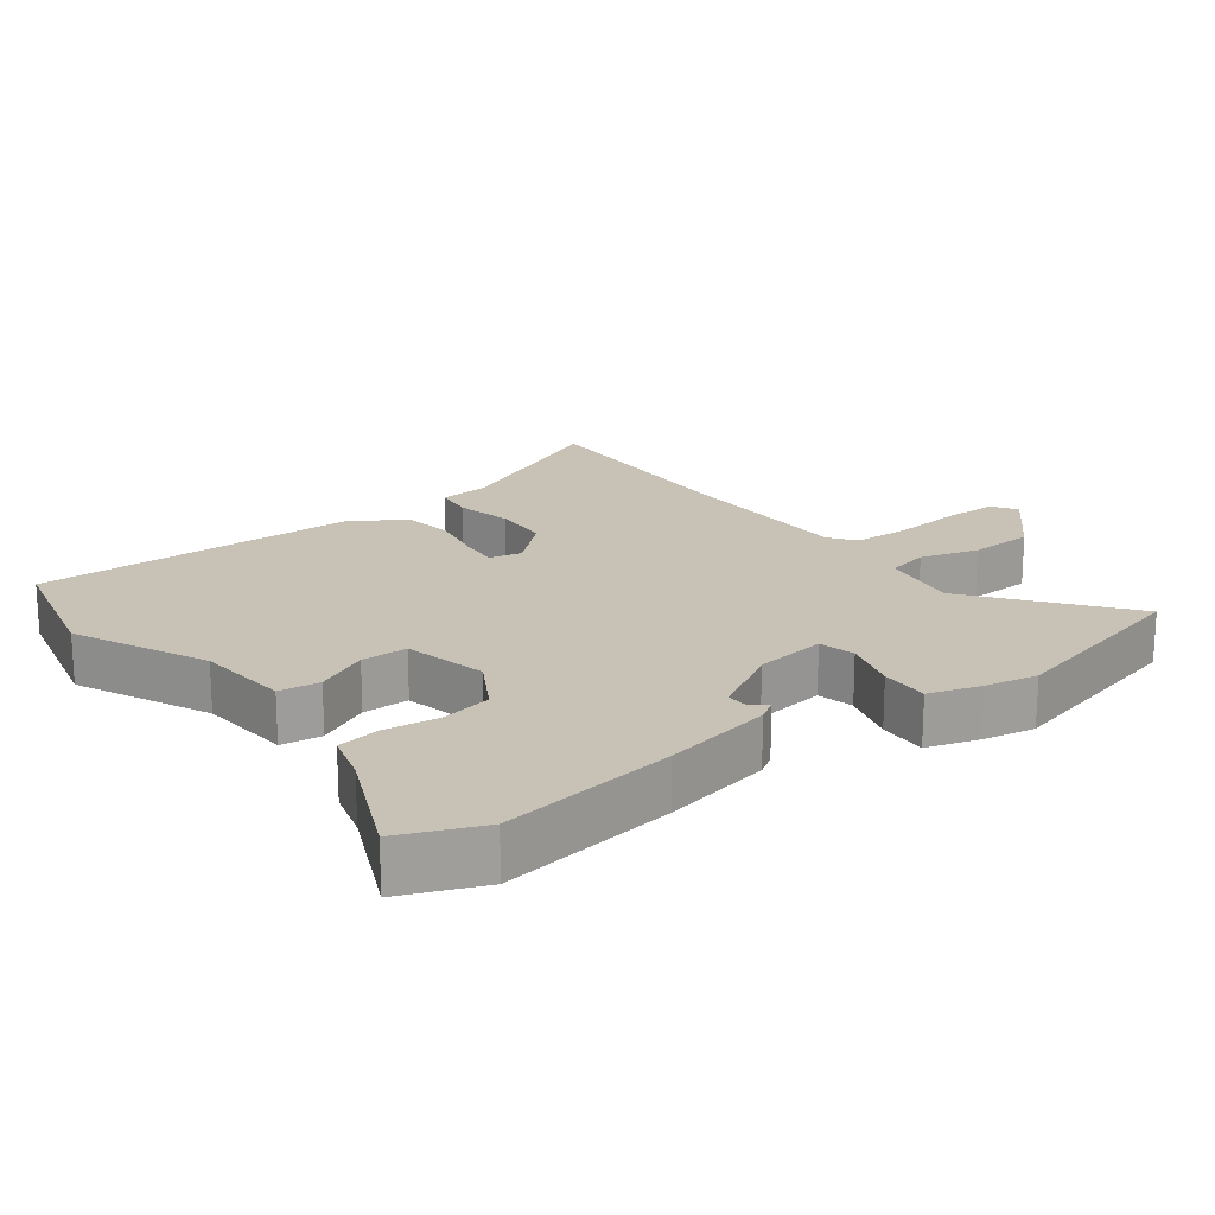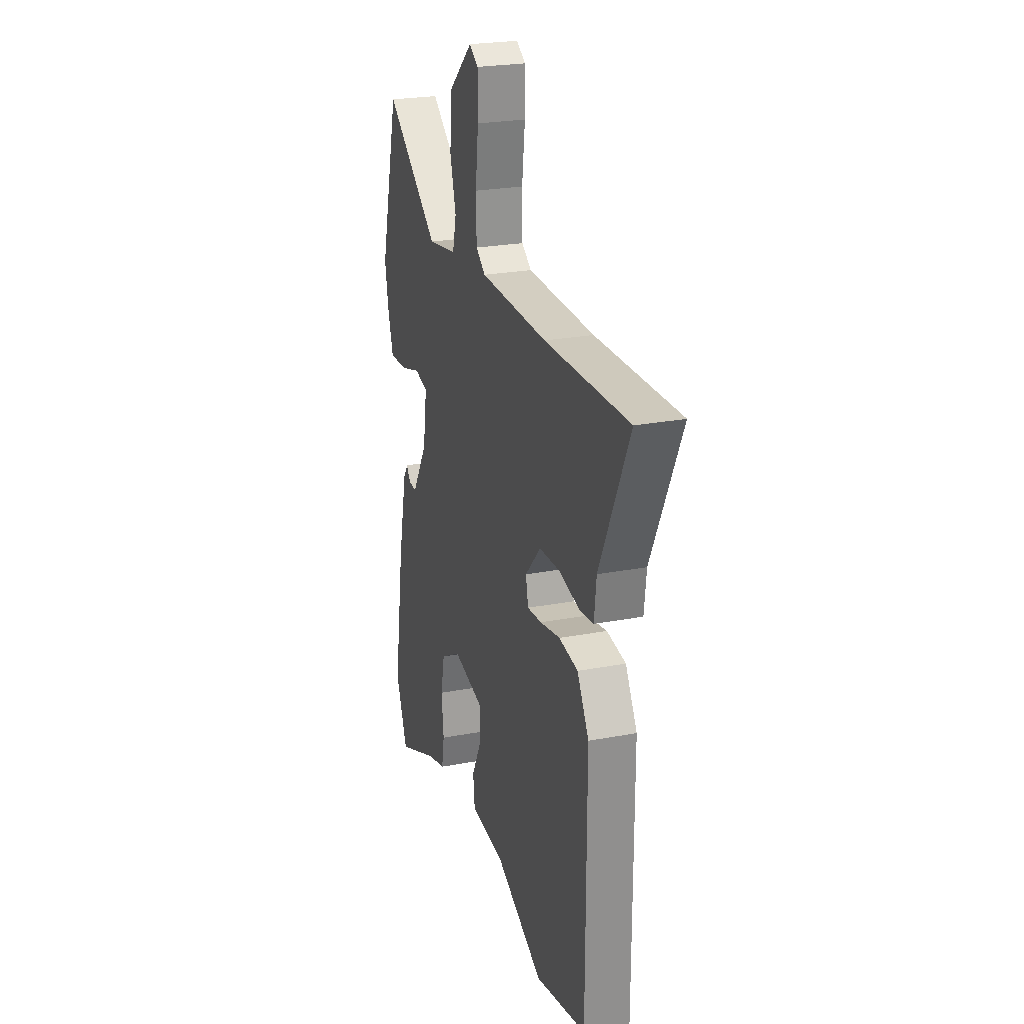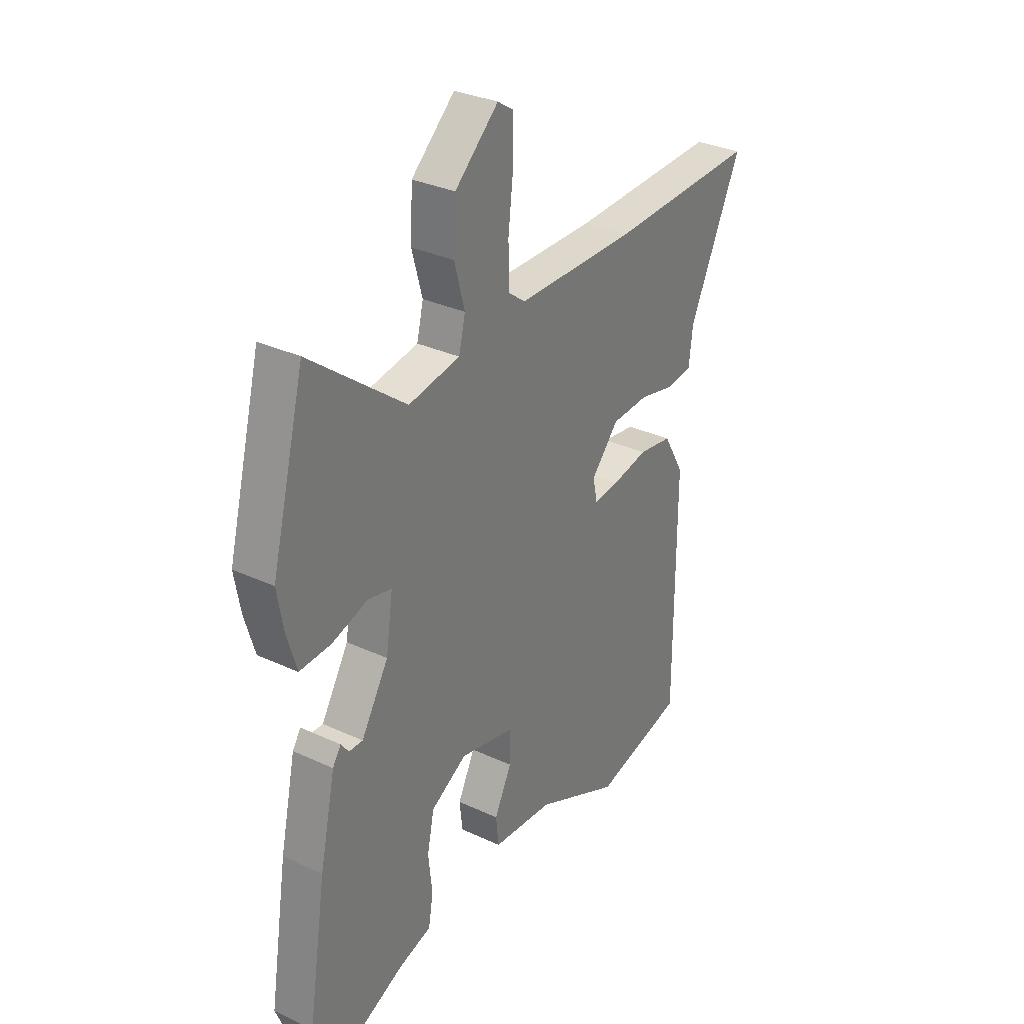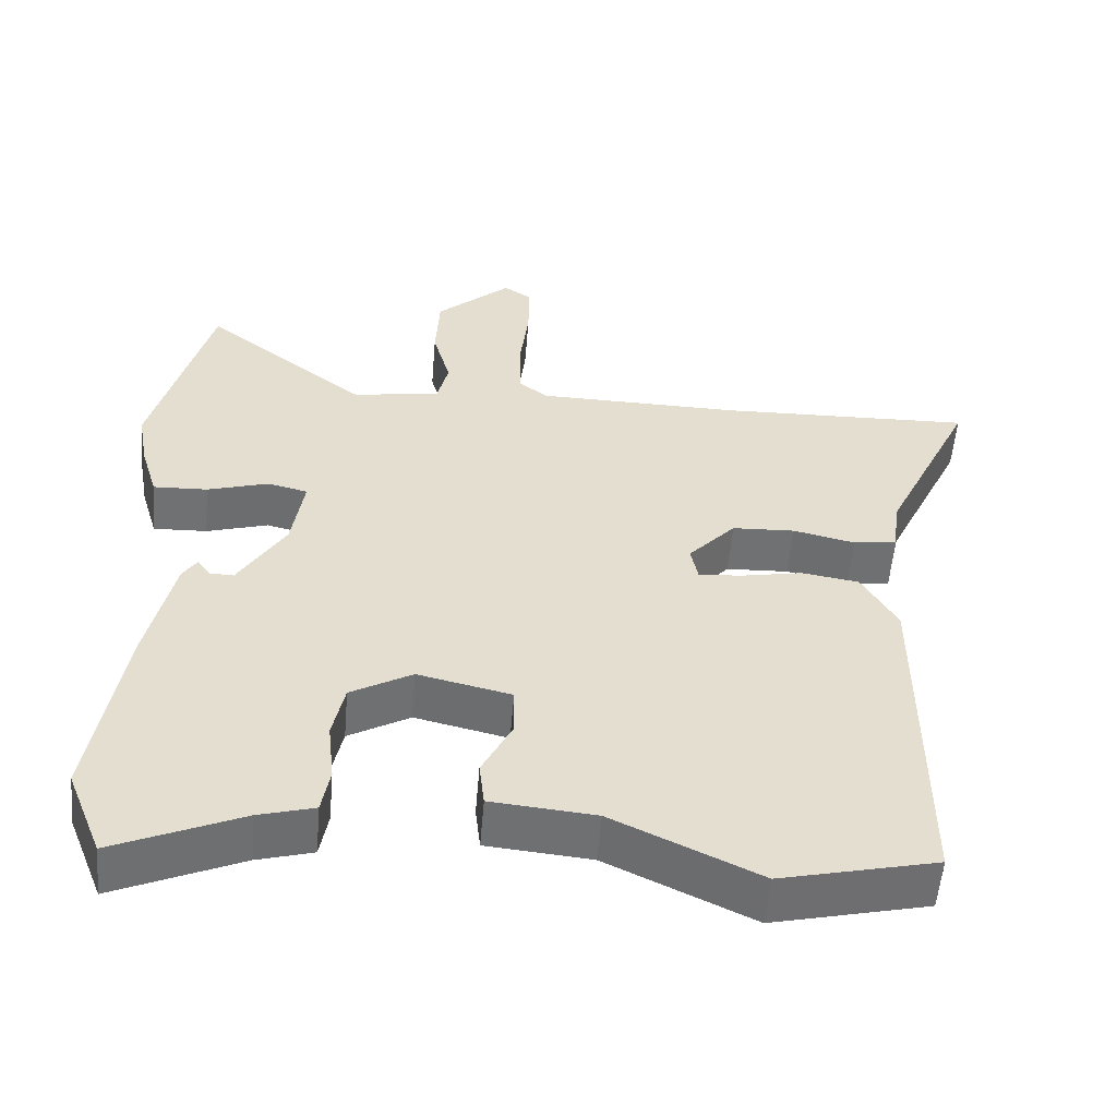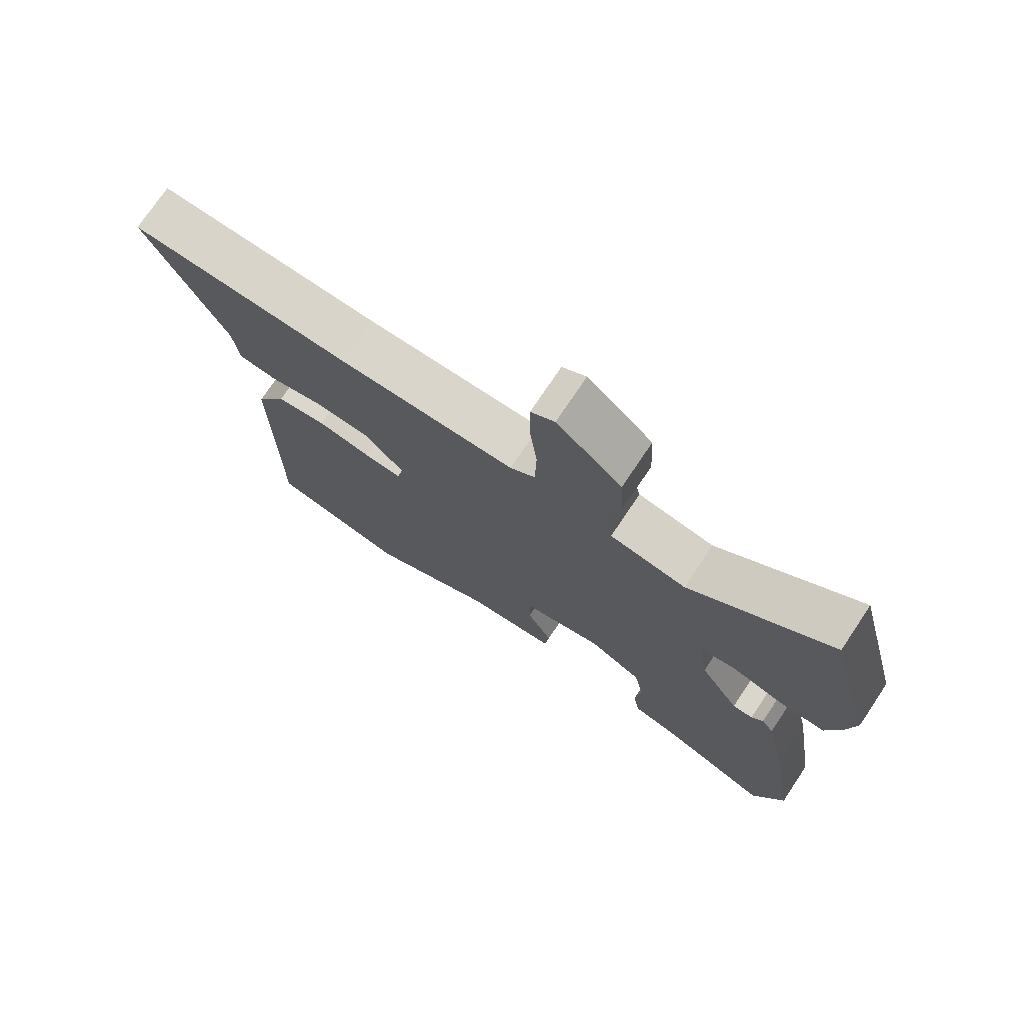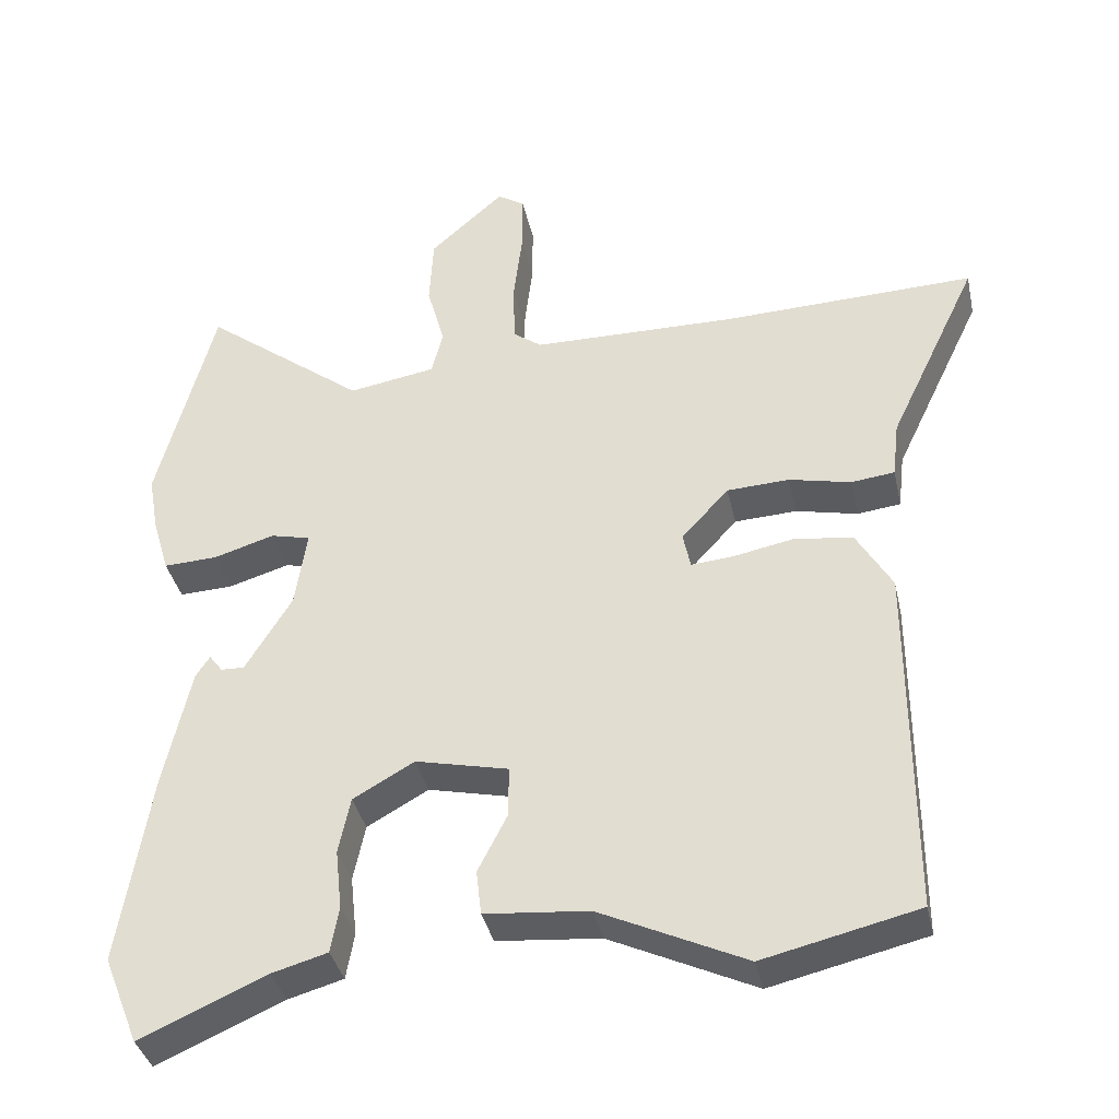
<metadata>
{"format":"obj","ext":"obj","renderer":"f3d","projection":"perspective","resolution":1024,"background":"white","views":[{"elev":19.0,"azim":-126.6,"up":"+Y"},{"elev":24.3,"azim":72.5,"up":"+Z"},{"elev":31.7,"azim":-56.6,"up":"+Z"},{"elev":-55.1,"azim":-4.8,"up":"+Z"},{"elev":74.6,"azim":-146.2,"up":"+Z"},{"elev":-37.6,"azim":12.3,"up":"+Z"}]}
</metadata>
<code>
v -0.542 0.07 0.337
v -0.465 0.07 0.633
v -0.244 0.07 0.462
v -0.125 0.07 0.482
v -0.11 0.07 0.544
v -0.134 0.07 0.631
v -0.129 0.07 0.728
v -0.028 0.07 0.819
v 0.009 0.07 0.795
v 0.009 0.07 0.714
v -0.003 0.07 0.612
v -0.001 0.07 0.527
v 0.038 0.07 0.498
v 0.315 0.07 0.494
v 0.66 0.07 0.505
v 0.538 0.07 0.248
v 0.529 0.07 0.171
v 0.47 0.07 0.164
v 0.386 0.07 0.183
v 0.301 0.07 0.179
v 0.237 0.07 0.109
v 0.247 0.07 0.06
v 0.306 0.07 0.065
v 0.389 0.07 0.081
v 0.467 0.07 0.069
v 0.515 0.07 -0.014
v 0.515 0.07 -0.497
v 0.305 0.07 -0.546
v 0.108 0.07 -0.453
v -0.033 0.07 -0.44
v -0.04 0.07 -0.379
v 0 0.07 -0.3
v 0 0.07 -0.231
v -0.126 0.07 -0.202
v -0.209 0.07 -0.249
v -0.225 0.07 -0.326
v -0.216 0.07 -0.408
v -0.227 0.07 -0.471
v -0.302 0.07 -0.492
v -0.473 0.07 -0.567
v -0.521 0.07 -0.447
v -0.479 0.07 -0.183
v -0.443 0.07 -0.019
v -0.424 0.07 0.01
v -0.406 0.07 -0.014
v -0.374 0.07 -0.015
v -0.311 0.07 0.089
v -0.295 0.07 0.196
v -0.349 0.07 0.209
v -0.432 0.07 0.184
v -0.505 0.07 0.181
v -0.528 0.07 0.258
v -0.542 0 0.337
v -0.465 0 0.633
v -0.244 0 0.462
v -0.125 0 0.482
v -0.11 0 0.544
v -0.134 0 0.631
v -0.129 0 0.728
v -0.028 0 0.819
v 0.009 0 0.795
v 0.009 0 0.714
v -0.003 0 0.612
v -0.001 0 0.527
v 0.038 0 0.498
v 0.315 0 0.494
v 0.66 0 0.505
v 0.538 0 0.248
v 0.529 0 0.171
v 0.47 0 0.164
v 0.386 0 0.183
v 0.301 0 0.179
v 0.237 0 0.109
v 0.247 0 0.06
v 0.306 0 0.065
v 0.389 0 0.081
v 0.467 0 0.069
v 0.515 0 -0.014
v 0.515 0 -0.497
v 0.305 0 -0.546
v 0.108 0 -0.453
v -0.033 0 -0.44
v -0.04 0 -0.379
v 0 0 -0.3
v 0 0 -0.231
v -0.126 0 -0.202
v -0.209 0 -0.249
v -0.225 0 -0.326
v -0.216 0 -0.408
v -0.227 0 -0.471
v -0.302 0 -0.492
v -0.473 0 -0.567
v -0.521 0 -0.447
v -0.479 0 -0.183
v -0.443 0 -0.019
v -0.424 0 0.01
v -0.406 0 -0.014
v -0.374 0 -0.015
v -0.311 0 0.089
v -0.295 0 0.196
v -0.349 0 0.209
v -0.432 0 0.184
v -0.505 0 0.181
v -0.528 0 0.258
f 1 2 3
f 52 1 3
f 51 52 3
f 50 51 3
f 49 50 3
f 48 49 3 4
f 47 48 4
f 43 44 45
f 42 43 45
f 41 42 45
f 40 41 45
f 39 40 45
f 39 45 46
f 38 39 46
f 37 38 46
f 36 37 46
f 35 36 46 47
f 29 30 31 32
f 29 32 33
f 28 29 33
f 27 28 33
f 26 27 33
f 25 26 33
f 24 25 33
f 23 24 33
f 22 23 33 34
f 16 17 18 19
f 16 19 20
f 15 16 20
f 14 15 20
f 13 14 20 21
f 9 10 11
f 8 9 11
f 7 8 11
f 6 7 11
f 5 6 11
f 4 5 11 12
f 34 35 47
f 22 34 47
f 21 22 47
f 13 21 47
f 12 13 47
f 4 12 47
f 55 54 53
f 55 53 104
f 55 104 103
f 55 103 102
f 55 102 101
f 56 55 101 100
f 56 100 99
f 97 96 95
f 97 95 94
f 97 94 93
f 97 93 92
f 97 92 91
f 98 97 91
f 98 91 90
f 98 90 89
f 98 89 88
f 99 98 88 87
f 84 83 82 81
f 85 84 81
f 85 81 80
f 85 80 79
f 85 79 78
f 85 78 77
f 85 77 76
f 85 76 75
f 86 85 75 74
f 71 70 69 68
f 72 71 68
f 72 68 67
f 72 67 66
f 73 72 66 65
f 63 62 61
f 63 61 60
f 63 60 59
f 63 59 58
f 63 58 57
f 64 63 57 56
f 99 87 86
f 99 86 74
f 99 74 73
f 99 73 65
f 99 65 64
f 99 64 56
f 1 53 54 2
f 2 54 55 3
f 3 55 56 4
f 4 56 57 5
f 5 57 58 6
f 6 58 59 7
f 7 59 60 8
f 8 60 61 9
f 9 61 62 10
f 10 62 63 11
f 11 63 64 12
f 12 64 65 13
f 13 65 66 14
f 14 66 67 15
f 15 67 68 16
f 16 68 69 17
f 17 69 70 18
f 18 70 71 19
f 19 71 72 20
f 20 72 73 21
f 21 73 74 22
f 22 74 75 23
f 23 75 76 24
f 24 76 77 25
f 25 77 78 26
f 26 78 79 27
f 27 79 80 28
f 28 80 81 29
f 29 81 82 30
f 30 82 83 31
f 31 83 84 32
f 32 84 85 33
f 33 85 86 34
f 34 86 87 35
f 35 87 88 36
f 36 88 89 37
f 37 89 90 38
f 38 90 91 39
f 39 91 92 40
f 40 92 93 41
f 41 93 94 42
f 42 94 95 43
f 43 95 96 44
f 44 96 97 45
f 45 97 98 46
f 46 98 99 47
f 47 99 100 48
f 48 100 101 49
f 49 101 102 50
f 50 102 103 51
f 51 103 104 52
f 52 104 53 1

</code>
